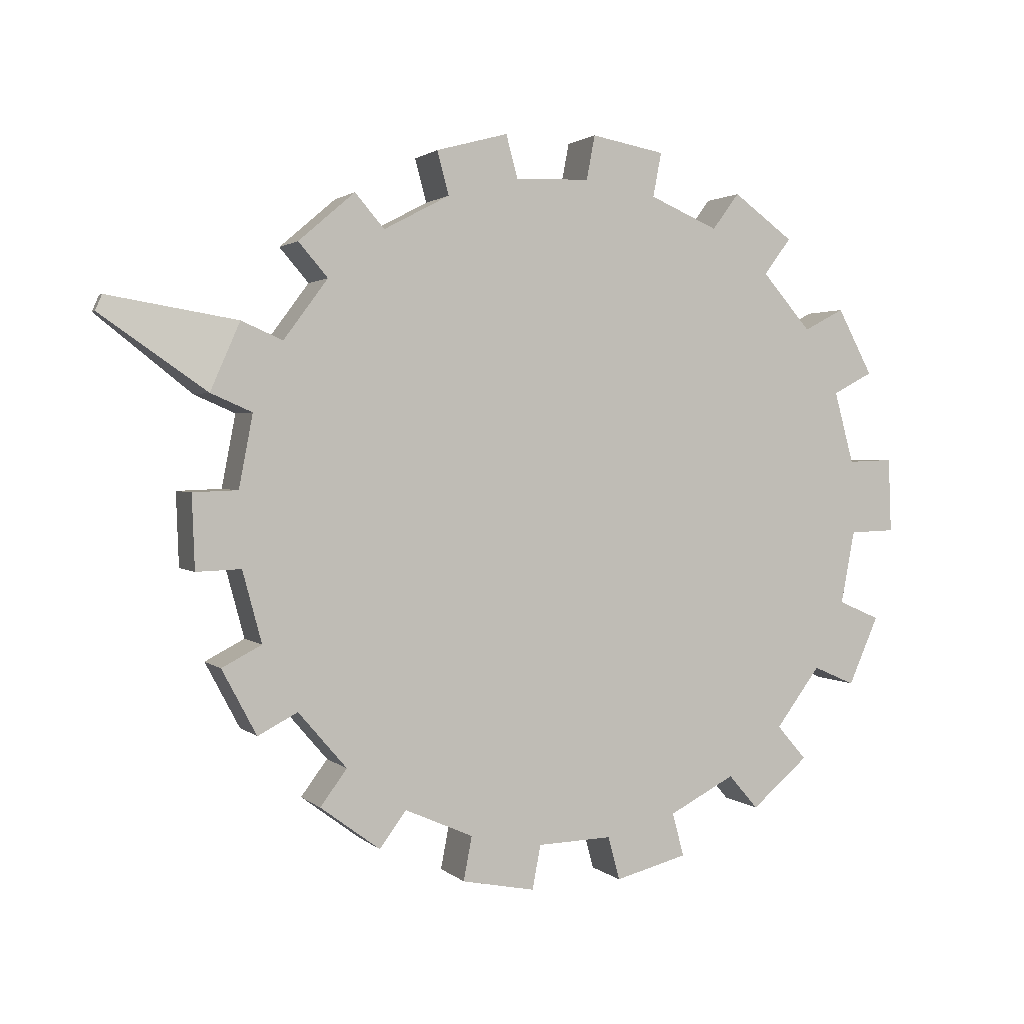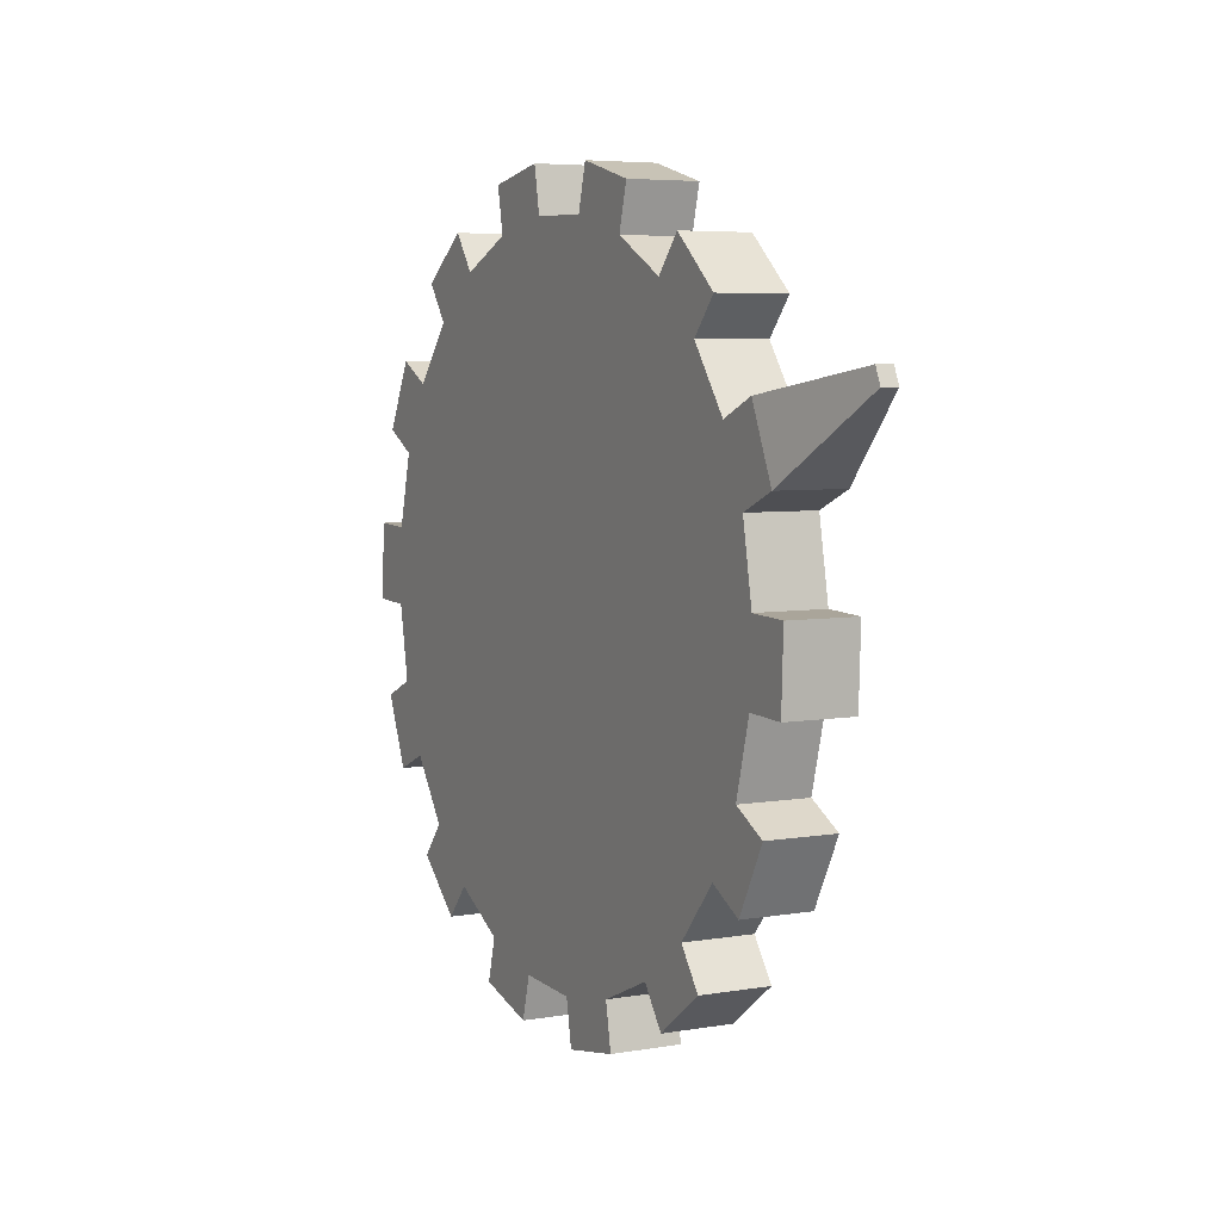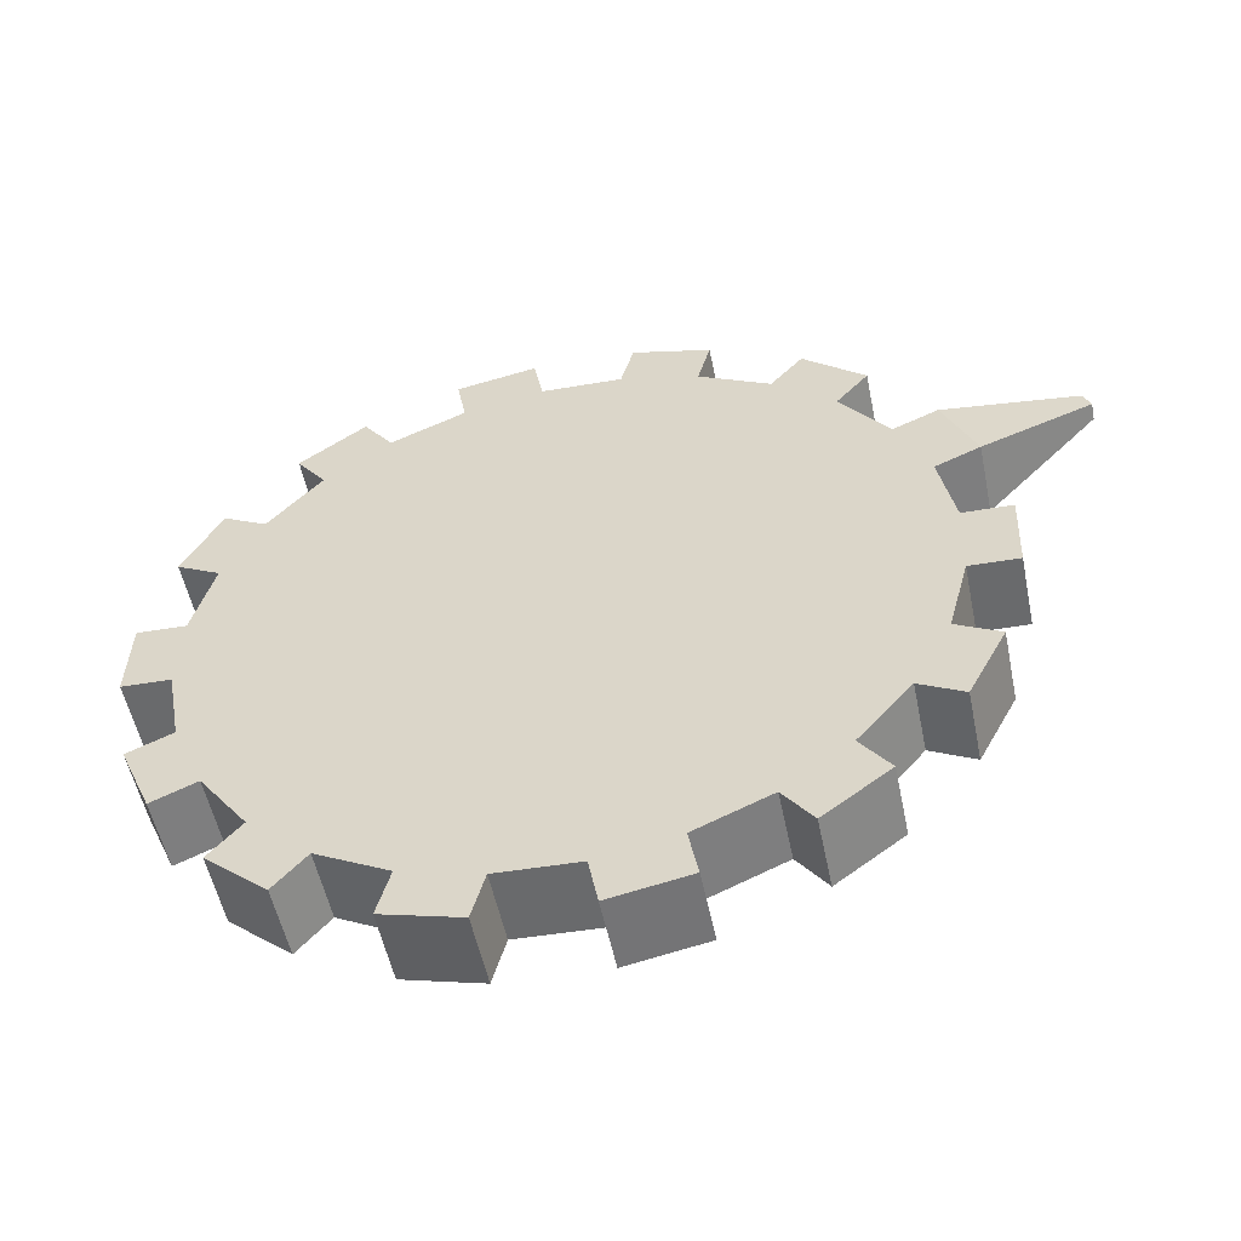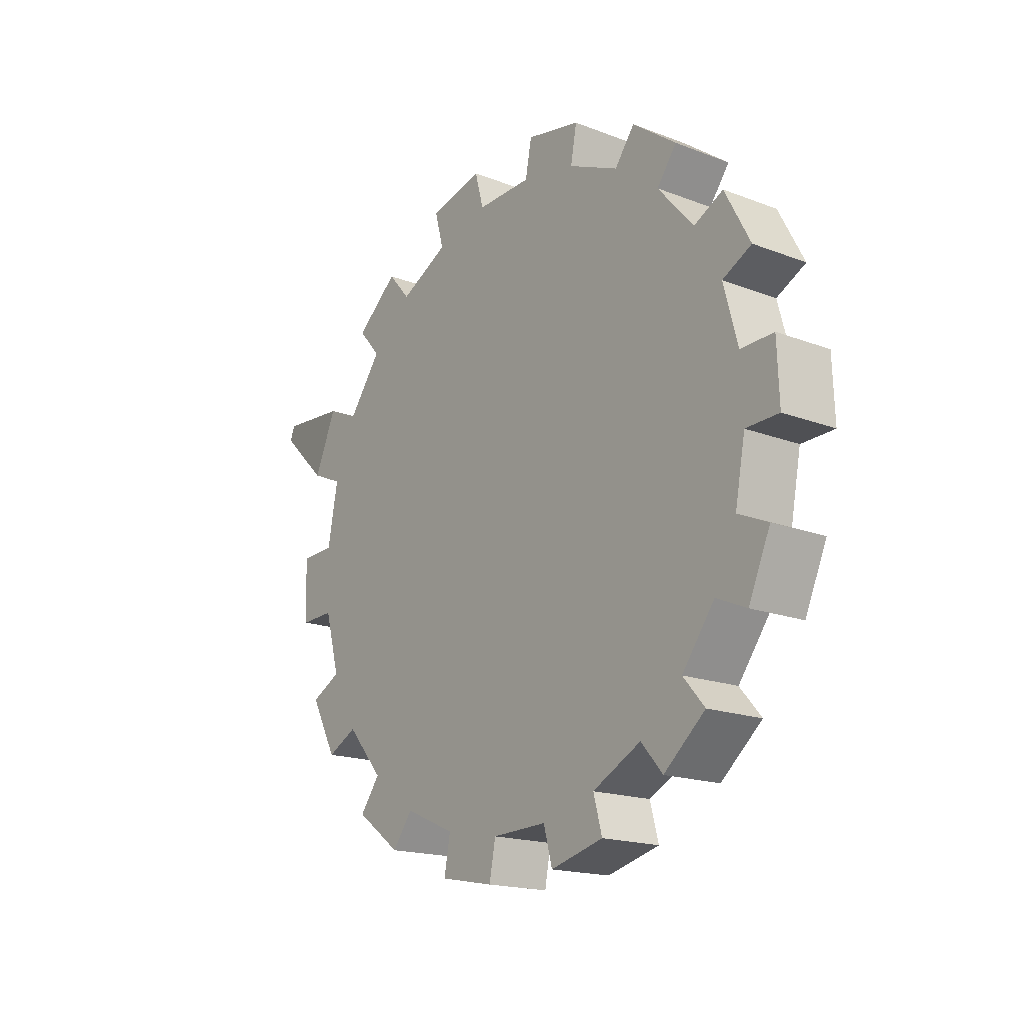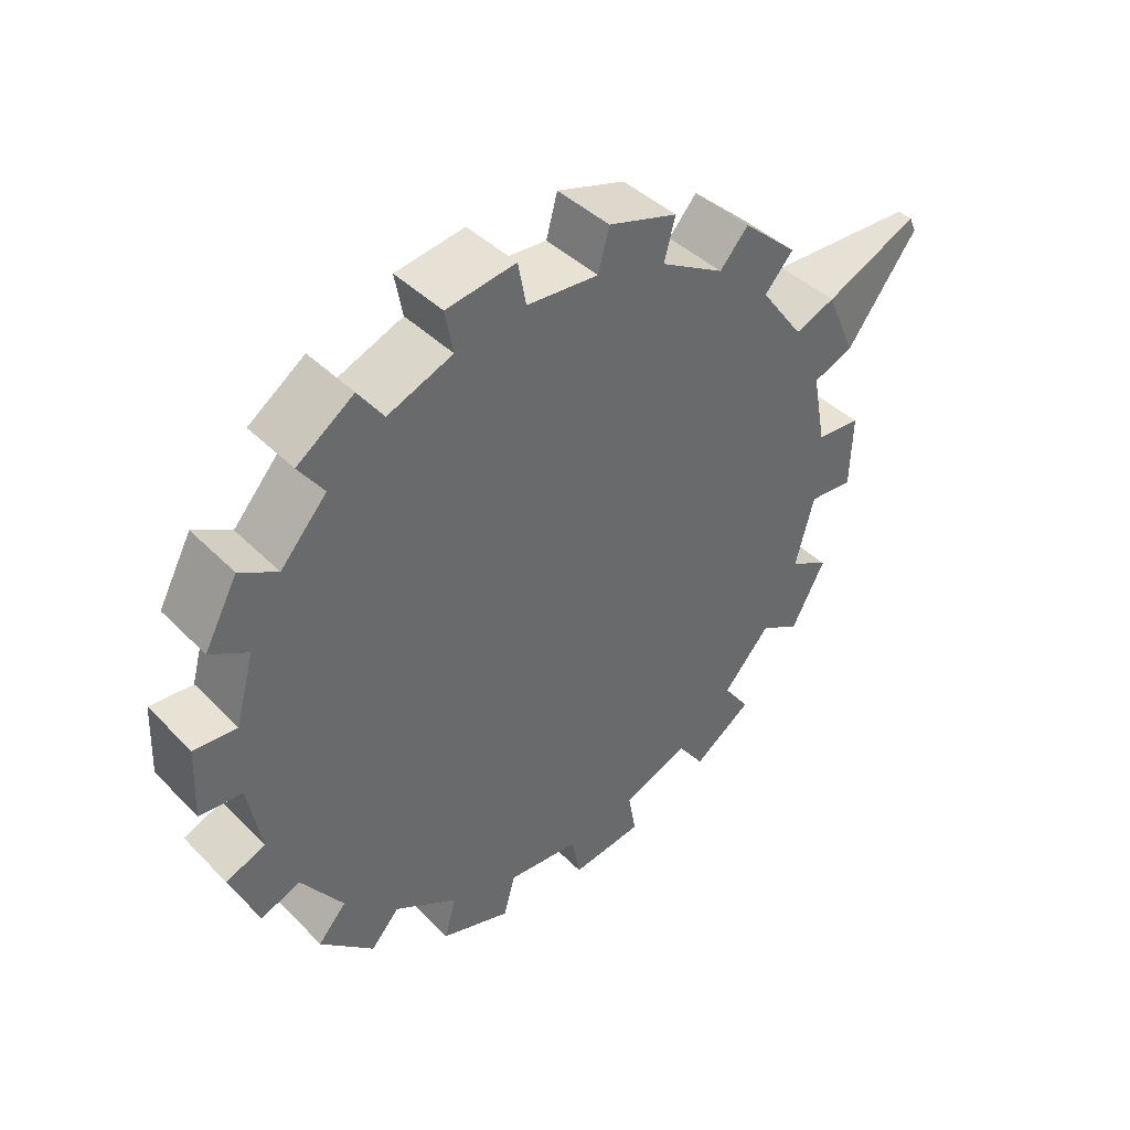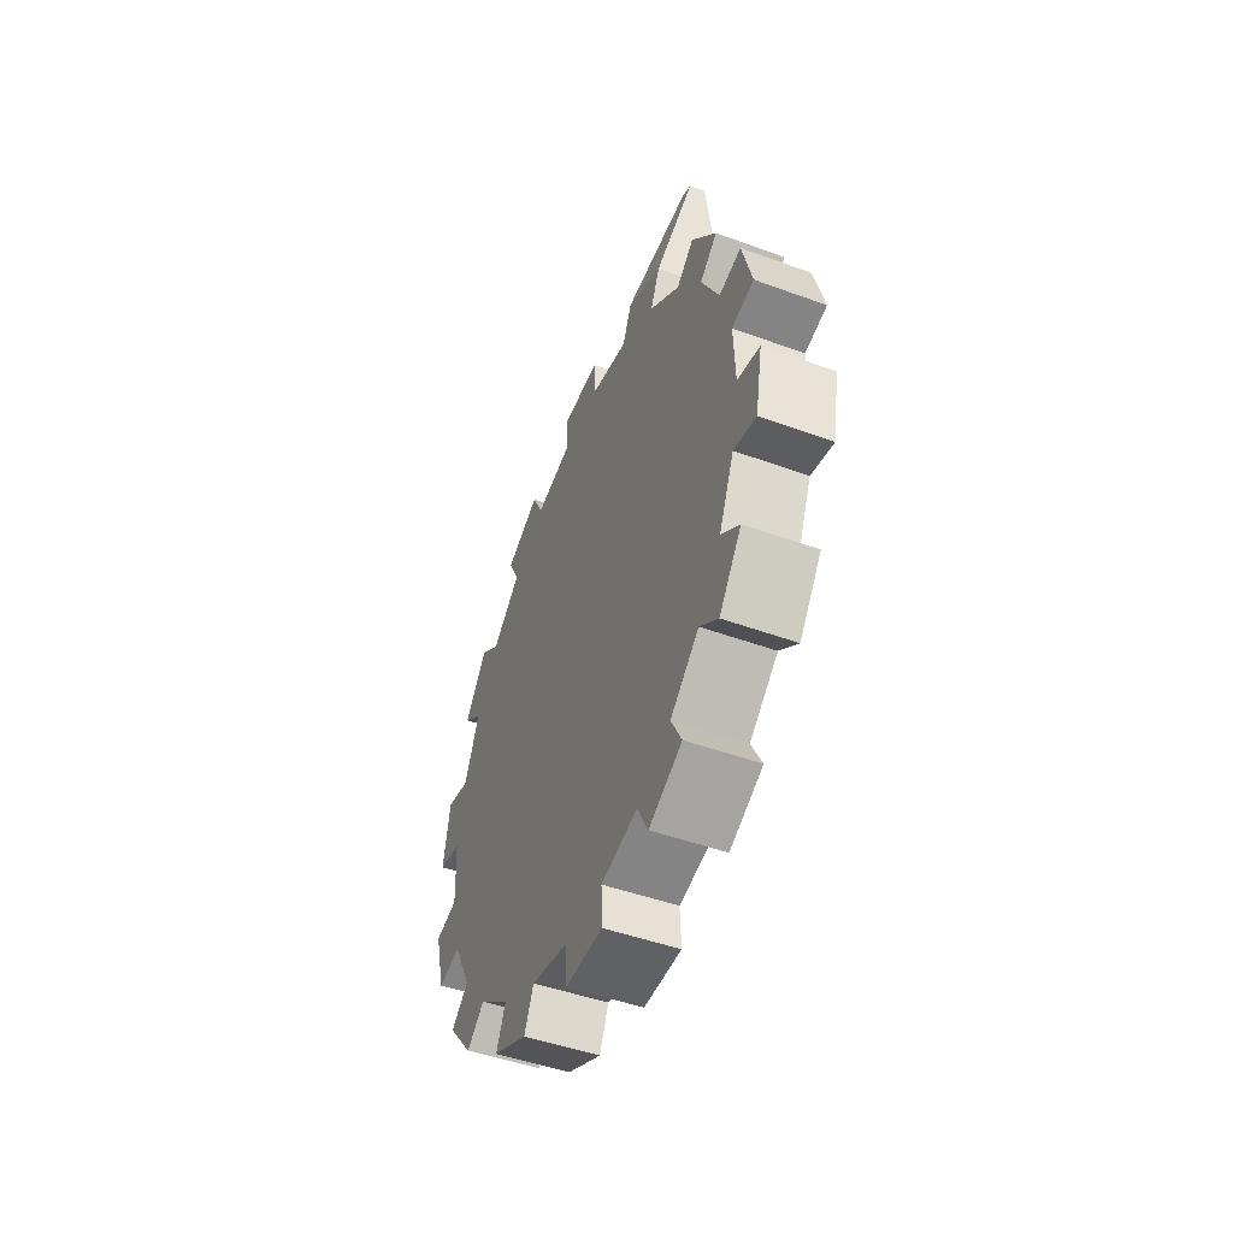
<metadata>
{"format":"obj","ext":"obj","renderer":"f3d","projection":"perspective","resolution":1024,"background":"white","views":[{"elev":1.8,"azim":-111.5,"up":"+Z"},{"elev":5.6,"azim":152.5,"up":"+Z"},{"elev":-53.6,"azim":101.6,"up":"+Z"},{"elev":-17.5,"azim":-37.3,"up":"+Z"},{"elev":40.6,"azim":50.6,"up":"+Z"},{"elev":-47.2,"azim":-22.5,"up":"+Y"}]}
</metadata>
<code>
o gear2_Cylinder.003
v 4.95 6 -3.353
v 5.05 6 -3.353
v 4.95 5.897 -3.398
v 5.05 5.897 -3.398
v 4.95 5.787 -3.419
v 5.05 5.787 -3.419
v 4.95 5.675 -3.414
v 5.05 5.675 -3.414
v 4.95 5.567 -3.385
v 5.05 5.567 -3.385
v 4.95 5.468 -3.333
v 5.05 5.468 -3.333
v 4.95 5.383 -3.26
v 5.05 5.383 -3.26
v 4.95 5.317 -3.17
v 5.05 5.317 -3.17
v 4.95 5.272 -3.067
v 5.05 5.272 -3.067
v 4.95 5.251 -2.957
v 5.05 5.251 -2.957
v 4.95 5.256 -2.845
v 5.05 5.256 -2.845
v 4.95 5.285 -2.737
v 5.05 5.285 -2.737
v 4.95 5.337 -2.638
v 5.05 5.337 -2.638
v 4.95 5.41 -2.553
v 5.05 5.41 -2.553
v 4.95 5.5 -2.487
v 5.05 5.5 -2.487
v 4.95 5.603 -2.442
v 5.05 5.603 -2.442
v 4.95 5.713 -2.421
v 5.05 5.713 -2.421
v 4.95 5.825 -2.426
v 5.05 5.825 -2.426
v 4.95 5.933 -2.455
v 5.05 5.933 -2.455
v 4.95 6.032 -2.507
v 5.05 6.032 -2.507
v 4.95 6.117 -2.58
v 5.05 6.117 -2.58
v 4.95 6.183 -2.67
v 5.05 6.183 -2.67
v 4.95 6.228 -2.773
v 5.05 6.228 -2.773
v 4.95 6.249 -2.883
v 5.05 6.249 -2.883
v 4.95 6.244 -2.995
v 5.05 6.244 -2.995
v 4.95 6.215 -3.103
v 5.05 6.215 -3.103
v 4.95 6.163 -3.202
v 5.05 6.163 -3.202
v 4.95 6.09 -3.287
v 5.05 6.09 -3.287
v 4.95 6.04 -3.408
v 5.05 6.04 -3.408
v 5.05 5.91 -3.464
v 4.95 5.91 -3.464
v 4.95 5.8 -3.485
v 5.05 5.8 -3.485
v 5.05 5.658 -3.48
v 4.95 5.658 -3.48
v 4.95 5.55 -3.451
v 5.05 5.55 -3.451
v 5.05 5.424 -3.385
v 4.95 5.424 -3.385
v 4.95 5.339 -3.312
v 5.05 5.339 -3.312
v 5.05 5.255 -3.197
v 4.95 5.255 -3.197
v 4.95 5.21 -3.095
v 5.05 5.21 -3.095
v 5.05 5.184 -2.955
v 4.95 5.184 -2.955
v 4.95 5.188 -2.843
v 5.05 5.188 -2.843
v 5.05 5.225 -2.706
v 4.95 5.225 -2.706
v 4.95 5.277 -2.607
v 5.05 5.277 -2.607
v 5.05 5.37 -2.499
v 4.95 5.37 -2.499
v 4.95 5.46 -2.432
v 5.05 5.46 -2.432
v 5.05 5.59 -2.376
v 4.95 5.59 -2.376
v 4.95 5.7 -2.355
v 5.05 5.7 -2.355
v 5.05 5.842 -2.36
v 4.95 5.842 -2.36
v 4.95 5.95 -2.389
v 5.05 5.95 -2.389
v 5.05 6.076 -2.455
v 4.95 6.076 -2.455
v 4.95 6.161 -2.528
v 5.05 6.161 -2.528
v 5.05 6.245 -2.643
v 4.95 6.245 -2.643
v 4.95 6.29 -2.745
v 5.05 6.29 -2.745
v 5.05 6.316 -2.885
v 4.95 6.316 -2.885
v 4.95 6.312 -2.997
v 5.05 6.312 -2.997
v 5.05 6.275 -3.134
v 4.95 6.275 -3.134
v 4.95 6.223 -3.233
v 5.05 6.223 -3.233
v 5.05 6.13 -3.341
v 4.95 6.13 -3.341
v 5.012 6.433 -2.608
v 4.988 6.433 -2.608
v 4.988 6.443 -2.632
v 5.012 6.443 -2.632
v 5.05 5.75 -2.92
v 4.95 5.75 -2.92
g gear2_Cylinder.003_None
f 2 3 1
f 52 108 51
f 6 7 5
f 15 73 17
f 10 11 9
f 33 90 34
f 14 15 13
f 15 71 72
f 17 20 19
f 32 90 87
f 22 23 21
f 31 89 33
f 26 27 25
f 49 106 50
f 29 32 31
f 32 88 31
f 33 36 35
f 50 103 48
f 38 39 37
f 13 70 14
f 42 43 41
f 47 105 49
f 45 48 47
f 12 70 67
f 49 52 51
f 48 104 47
f 1 3 118
f 53 56 55
f 11 69 13
f 2 4 3
f 60 62 61
f 64 66 65
f 67 69 68
f 71 73 72
f 75 77 76
f 79 81 80
f 84 86 85
f 87 89 88
f 92 94 93
f 95 97 96
f 100 115 101
f 104 106 105
f 107 109 108
f 111 57 112
f 16 74 71
f 53 108 109
f 17 74 18
f 54 107 52
f 36 92 35
f 53 110 54
f 35 93 37
f 38 91 36
f 19 75 76
f 37 94 38
f 21 76 77
f 1 58 2
f 56 112 55
f 22 75 20
f 4 60 3
f 1 112 57
f 21 78 22
f 3 61 5
f 2 111 56
f 40 96 39
f 4 62 59
f 39 97 41
f 5 62 6
f 42 95 40
f 24 80 23
f 41 98 42
f 23 81 25
f 26 79 24
f 8 64 7
f 25 82 26
f 7 65 9
f 44 100 43
f 10 63 8
f 45 100 101
f 9 66 10
f 46 99 44
f 28 84 27
f 45 102 46
f 27 85 29
f 30 83 28
f 12 68 11
f 29 86 30
f 113 115 114
f 99 116 113
f 99 114 100
f 101 116 102
f 4 2 117
f 2 56 117
f 56 54 117
f 54 52 117
f 52 50 117
f 50 48 117
f 48 46 117
f 46 44 117
f 44 42 117
f 42 40 117
f 40 38 117
f 38 36 117
f 36 34 117
f 34 32 117
f 32 30 117
f 30 28 117
f 28 26 117
f 26 24 117
f 24 22 117
f 22 20 117
f 20 18 117
f 18 16 117
f 16 14 117
f 14 12 117
f 12 10 117
f 10 8 117
f 8 6 117
f 6 4 117
f 3 5 118
f 5 7 118
f 7 9 118
f 9 11 118
f 11 13 118
f 13 15 118
f 15 17 118
f 17 19 118
f 19 21 118
f 21 23 118
f 23 25 118
f 25 27 118
f 27 29 118
f 29 31 118
f 31 33 118
f 33 35 118
f 35 37 118
f 37 39 118
f 39 41 118
f 41 43 118
f 43 45 118
f 45 47 118
f 47 49 118
f 49 51 118
f 51 53 118
f 53 55 118
f 55 1 118
f 52 107 108
f 6 8 7
f 15 72 73
f 10 12 11
f 33 89 90
f 14 16 15
f 15 16 71
f 17 18 20
f 32 34 90
f 22 24 23
f 31 88 89
f 26 28 27
f 49 105 106
f 29 30 32
f 32 87 88
f 33 34 36
f 50 106 103
f 38 40 39
f 13 69 70
f 42 44 43
f 47 104 105
f 45 46 48
f 12 14 70
f 49 50 52
f 48 103 104
f 53 54 56
f 11 68 69
f 60 59 62
f 64 63 66
f 67 70 69
f 71 74 73
f 75 78 77
f 79 82 81
f 84 83 86
f 87 90 89
f 92 91 94
f 95 98 97
f 100 114 115
f 104 103 106
f 107 110 109
f 111 58 57
f 16 18 74
f 53 51 108
f 17 73 74
f 54 110 107
f 36 91 92
f 53 109 110
f 35 92 93
f 38 94 91
f 19 20 75
f 37 93 94
f 21 19 76
f 1 57 58
f 56 111 112
f 22 78 75
f 4 59 60
f 1 55 112
f 21 77 78
f 3 60 61
f 2 58 111
f 40 95 96
f 4 6 62
f 39 96 97
f 5 61 62
f 42 98 95
f 24 79 80
f 41 97 98
f 23 80 81
f 26 82 79
f 8 63 64
f 25 81 82
f 7 64 65
f 44 99 100
f 10 66 63
f 45 43 100
f 9 65 66
f 46 102 99
f 28 83 84
f 45 101 102
f 27 84 85
f 30 86 83
f 12 67 68
f 29 85 86
f 113 116 115
f 99 102 116
f 99 113 114
f 101 115 116

</code>
